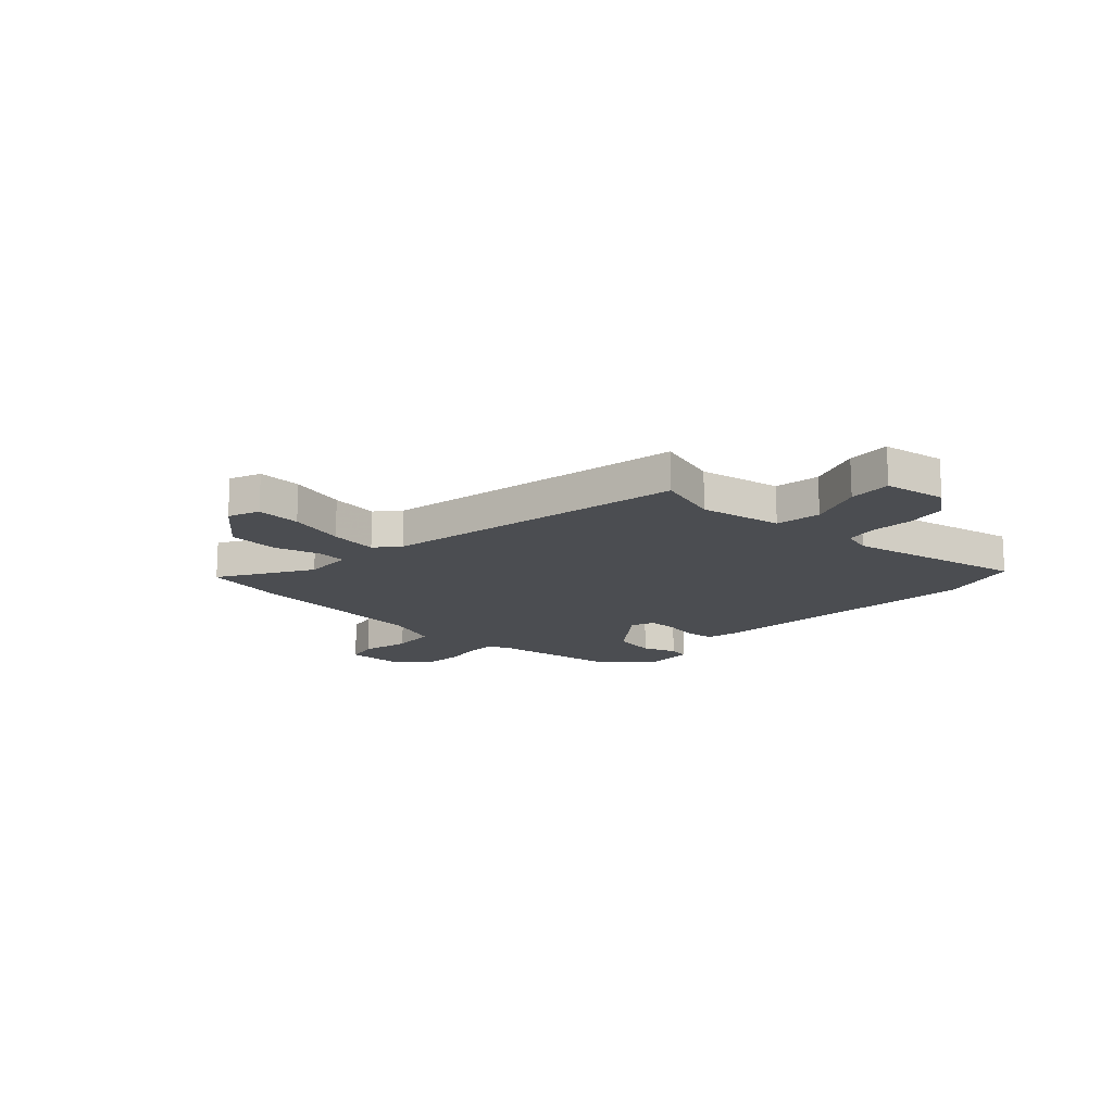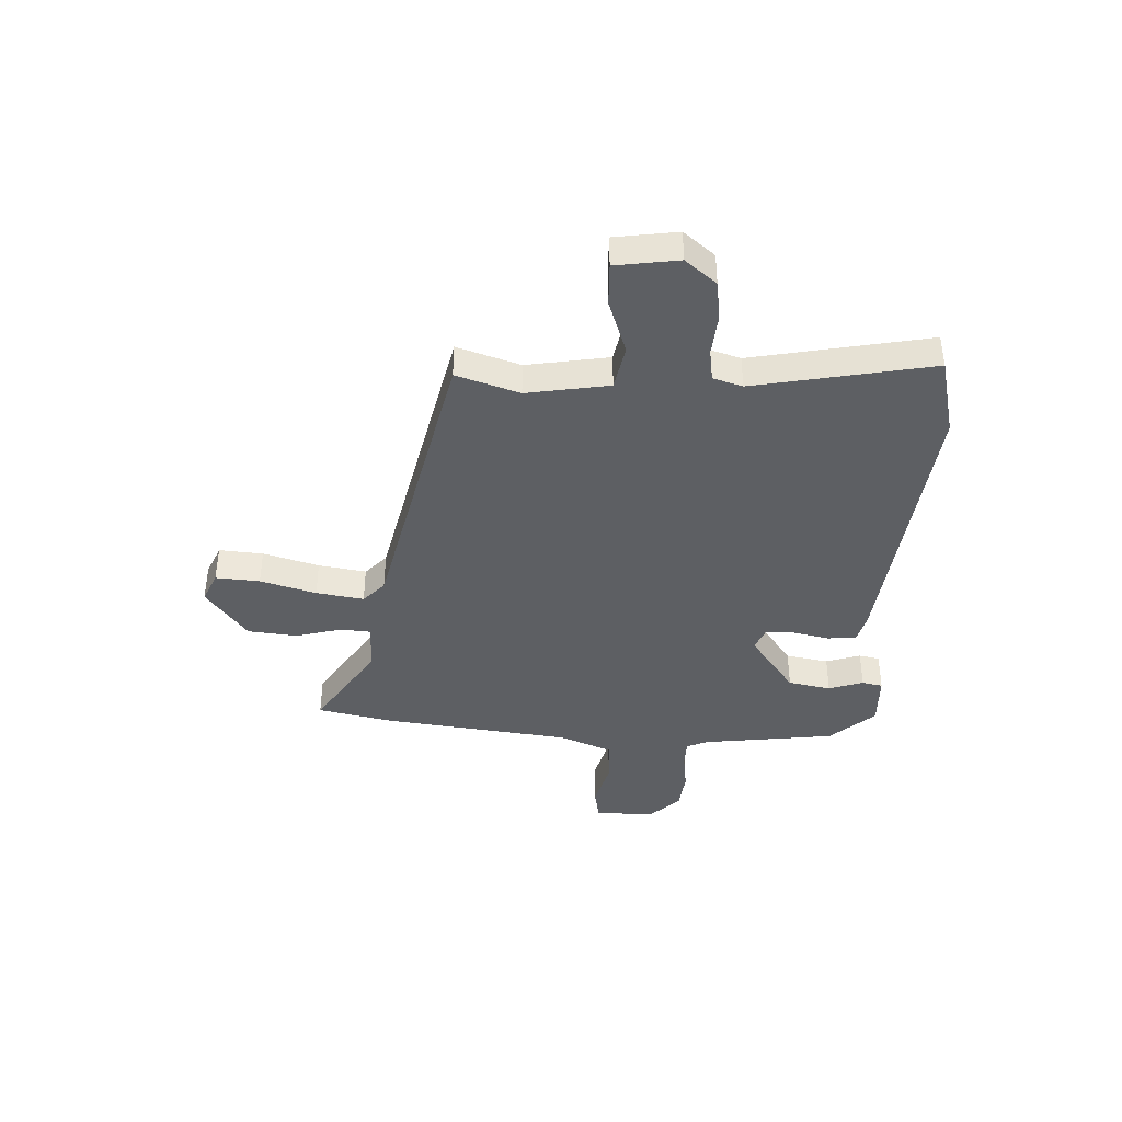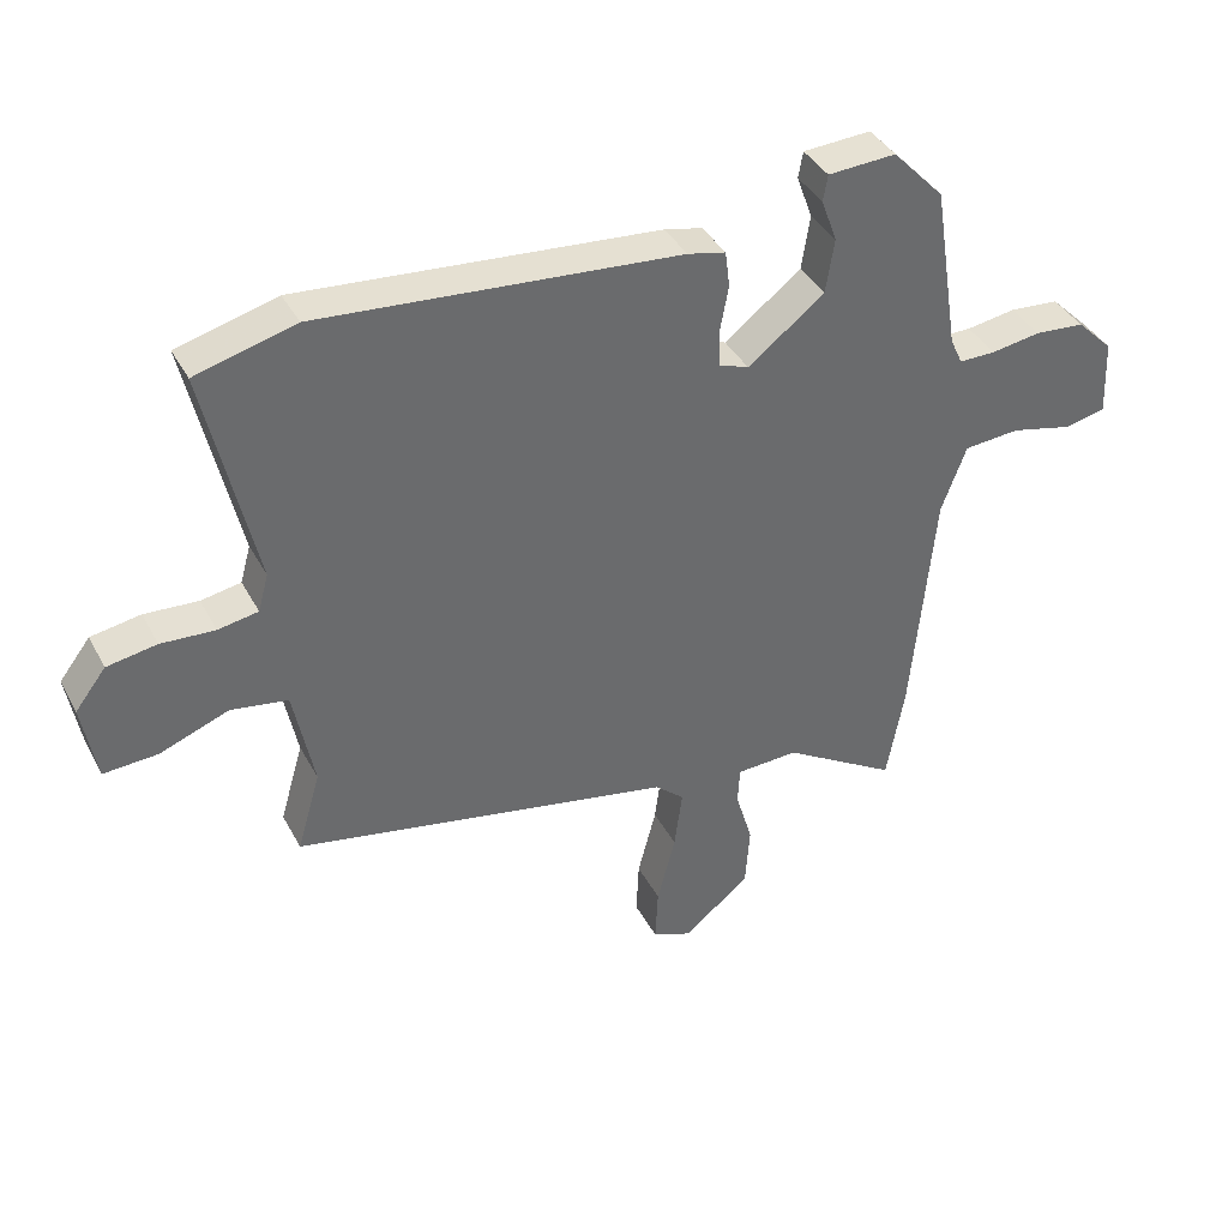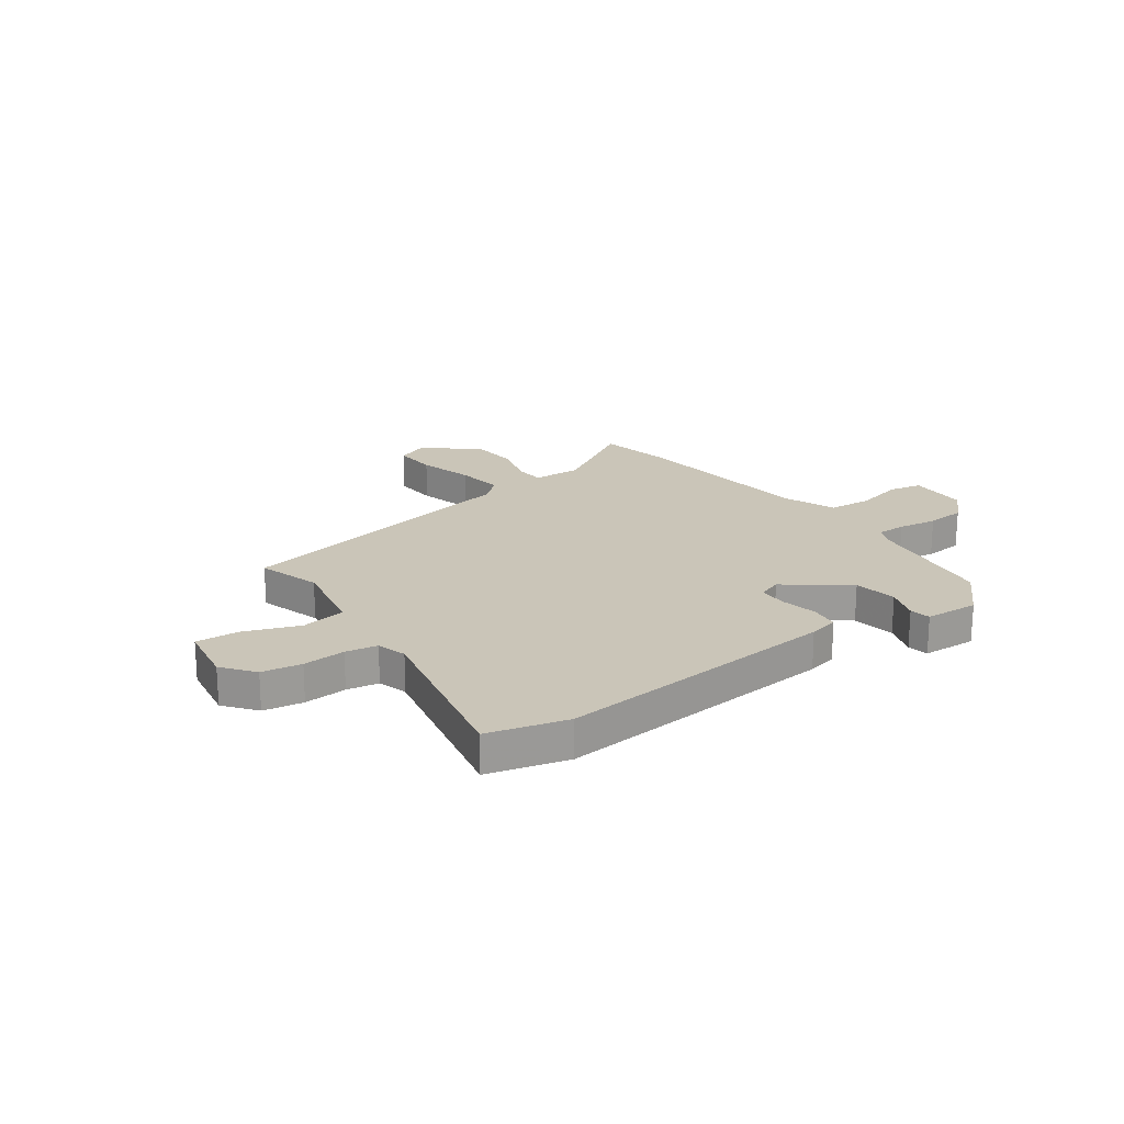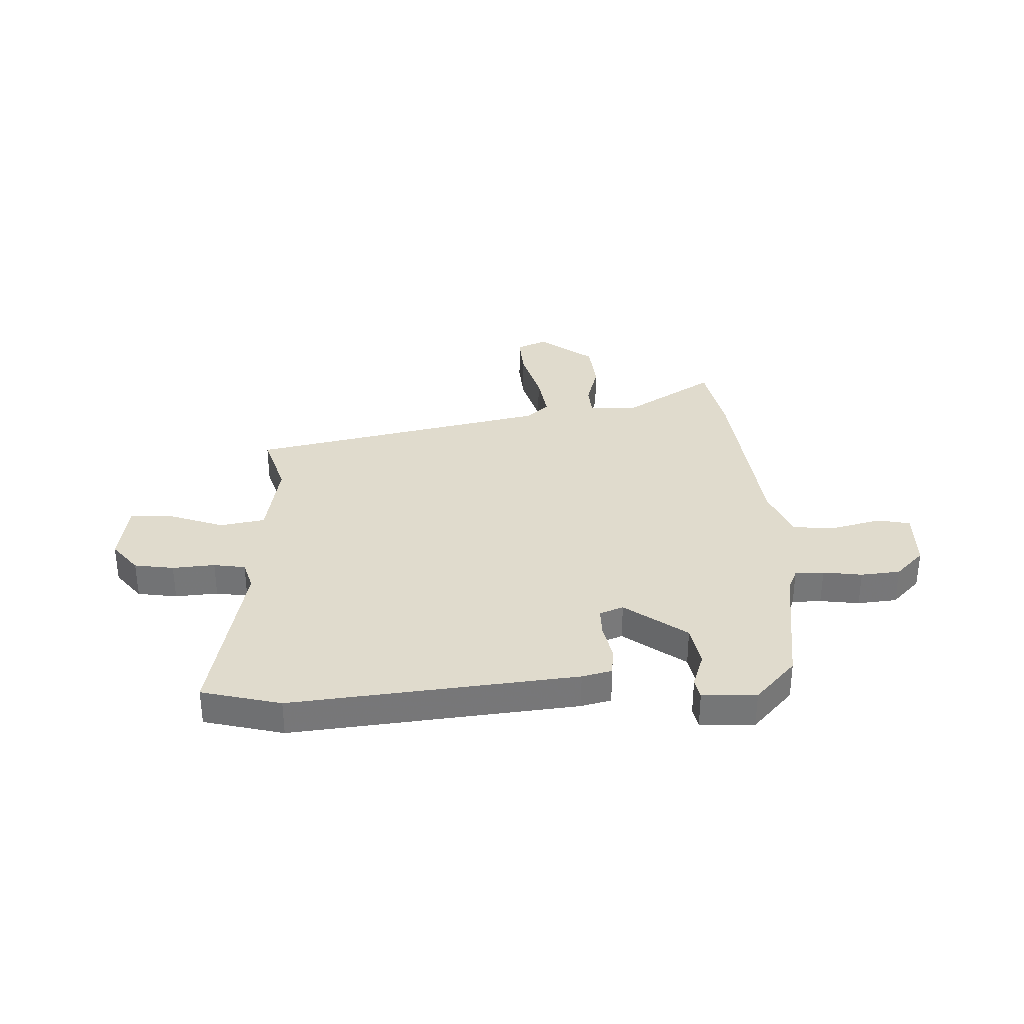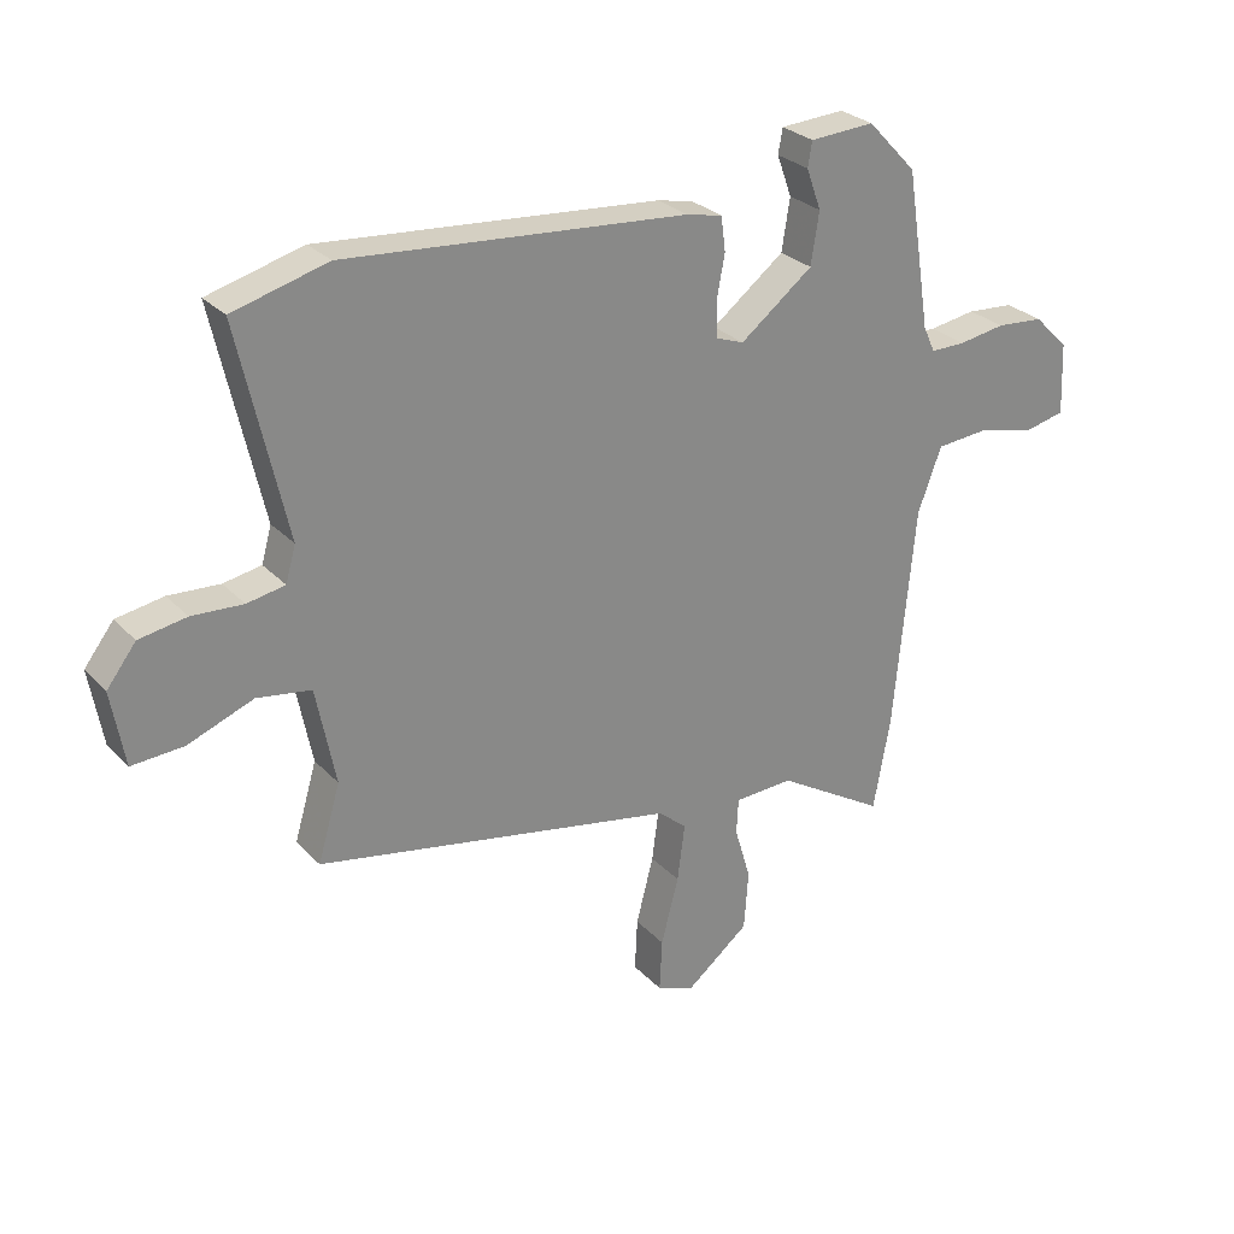
<metadata>
{"format":"obj","ext":"obj","renderer":"f3d","projection":"perspective","resolution":1024,"background":"white","views":[{"elev":-15.8,"azim":-133.3,"up":"+Y"},{"elev":-40.3,"azim":-94.2,"up":"+Y"},{"elev":38.9,"azim":-25.7,"up":"+Z"},{"elev":20.4,"azim":-36.1,"up":"+Y"},{"elev":33.3,"azim":-3.4,"up":"+Y"},{"elev":27.7,"azim":-33.4,"up":"+Z"}]}
</metadata>
<code>
v -0.518 0.07 -0.372
v -0.482 0.07 -0.25
v -0.513 0.07 -0.093
v -0.6 0.07 -0.079
v -0.705 0.07 -0.119
v -0.788 0.07 -0.124
v -0.809 0.07 -0.004
v -0.762 0.07 0.057
v -0.686 0.07 0.07
v -0.604 0.07 0.065
v -0.543 0.07 0.076
v -0.527 0.07 0.133
v -0.603 0.07 0.472
v -0.451 0.07 0.513
v 0.098 0.07 0.467
v 0.156 0.07 0.454
v 0.163 0.07 0.399
v 0.15 0.07 0.329
v 0.151 0.07 0.273
v 0.197 0.07 0.256
v 0.314 0.07 0.346
v 0.327 0.07 0.429
v 0.303 0.07 0.495
v 0.31 0.07 0.535
v 0.414 0.07 0.541
v 0.493 0.07 0.458
v 0.533 0.07 0.204
v 0.552 0.07 0.163
v 0.608 0.07 0.163
v 0.683 0.07 0.175
v 0.759 0.07 0.169
v 0.815 0.07 0.114
v 0.82 0.07 -0.002
v 0.757 0.07 -0.016
v 0.663 0.07 0.006
v 0.578 0.07 -0.001
v 0.54 0.07 -0.103
v 0.506 0.07 -0.465
v 0.479 0.07 -0.613
v 0.304 0.07 -0.507
v 0.209 0.07 -0.511
v 0.206 0.07 -0.569
v 0.232 0.07 -0.656
v 0.225 0.07 -0.752
v 0.123 0.07 -0.833
v 0.063 0.07 -0.809
v 0.067 0.07 -0.724
v 0.095 0.07 -0.616
v 0.107 0.07 -0.524
v 0.062 0.07 -0.485
v -0.518 0 -0.372
v -0.482 0 -0.25
v -0.513 0 -0.093
v -0.6 0 -0.079
v -0.705 0 -0.119
v -0.788 0 -0.124
v -0.809 0 -0.004
v -0.762 0 0.057
v -0.686 0 0.07
v -0.604 0 0.065
v -0.543 0 0.076
v -0.527 0 0.133
v -0.603 0 0.472
v -0.451 0 0.513
v 0.098 0 0.467
v 0.156 0 0.454
v 0.163 0 0.399
v 0.15 0 0.329
v 0.151 0 0.273
v 0.197 0 0.256
v 0.314 0 0.346
v 0.327 0 0.429
v 0.303 0 0.495
v 0.31 0 0.535
v 0.414 0 0.541
v 0.493 0 0.458
v 0.533 0 0.204
v 0.552 0 0.163
v 0.608 0 0.163
v 0.683 0 0.175
v 0.759 0 0.169
v 0.815 0 0.114
v 0.82 0 -0.002
v 0.757 0 -0.016
v 0.663 0 0.006
v 0.578 0 -0.001
v 0.54 0 -0.103
v 0.506 0 -0.465
v 0.479 0 -0.613
v 0.304 0 -0.507
v 0.209 0 -0.511
v 0.206 0 -0.569
v 0.232 0 -0.656
v 0.225 0 -0.752
v 0.123 0 -0.833
v 0.063 0 -0.809
v 0.067 0 -0.724
v 0.095 0 -0.616
v 0.107 0 -0.524
v 0.062 0 -0.485
f 45 46 47 48
f 45 48 49
f 42 43 44 45
f 41 42 45 49
f 37 38 39 40
f 36 37 40 41
f 32 33 34 35
f 32 35 36
f 29 30 31 32
f 28 29 32 36
f 27 28 36 41
f 22 23 24 25
f 21 22 25 26
f 20 21 26 27
f 15 16 17 18
f 15 18 19
f 12 13 14 15
f 11 12 15 19
f 7 8 9 10
f 7 10 11
f 4 5 6 7
f 3 4 7 11
f 2 3 11 19
f 50 1 2 19
f 20 27 41 49
f 19 20 49 50
f 98 97 96 95
f 99 98 95
f 95 94 93 92
f 99 95 92 91
f 90 89 88 87
f 91 90 87 86
f 85 84 83 82
f 86 85 82
f 82 81 80 79
f 86 82 79 78
f 91 86 78 77
f 75 74 73 72
f 76 75 72 71
f 77 76 71 70
f 68 67 66 65
f 69 68 65
f 65 64 63 62
f 69 65 62 61
f 60 59 58 57
f 61 60 57
f 57 56 55 54
f 61 57 54 53
f 69 61 53 52
f 69 52 51 100
f 99 91 77 70
f 100 99 70 69
f 1 51 52 2
f 2 52 53 3
f 3 53 54 4
f 4 54 55 5
f 5 55 56 6
f 6 56 57 7
f 7 57 58 8
f 8 58 59 9
f 9 59 60 10
f 10 60 61 11
f 11 61 62 12
f 12 62 63 13
f 13 63 64 14
f 14 64 65 15
f 15 65 66 16
f 16 66 67 17
f 17 67 68 18
f 18 68 69 19
f 19 69 70 20
f 20 70 71 21
f 21 71 72 22
f 22 72 73 23
f 23 73 74 24
f 24 74 75 25
f 25 75 76 26
f 26 76 77 27
f 27 77 78 28
f 28 78 79 29
f 29 79 80 30
f 30 80 81 31
f 31 81 82 32
f 32 82 83 33
f 33 83 84 34
f 34 84 85 35
f 35 85 86 36
f 36 86 87 37
f 37 87 88 38
f 38 88 89 39
f 39 89 90 40
f 40 90 91 41
f 41 91 92 42
f 42 92 93 43
f 43 93 94 44
f 44 94 95 45
f 45 95 96 46
f 46 96 97 47
f 47 97 98 48
f 48 98 99 49
f 49 99 100 50
f 50 100 51 1

</code>
